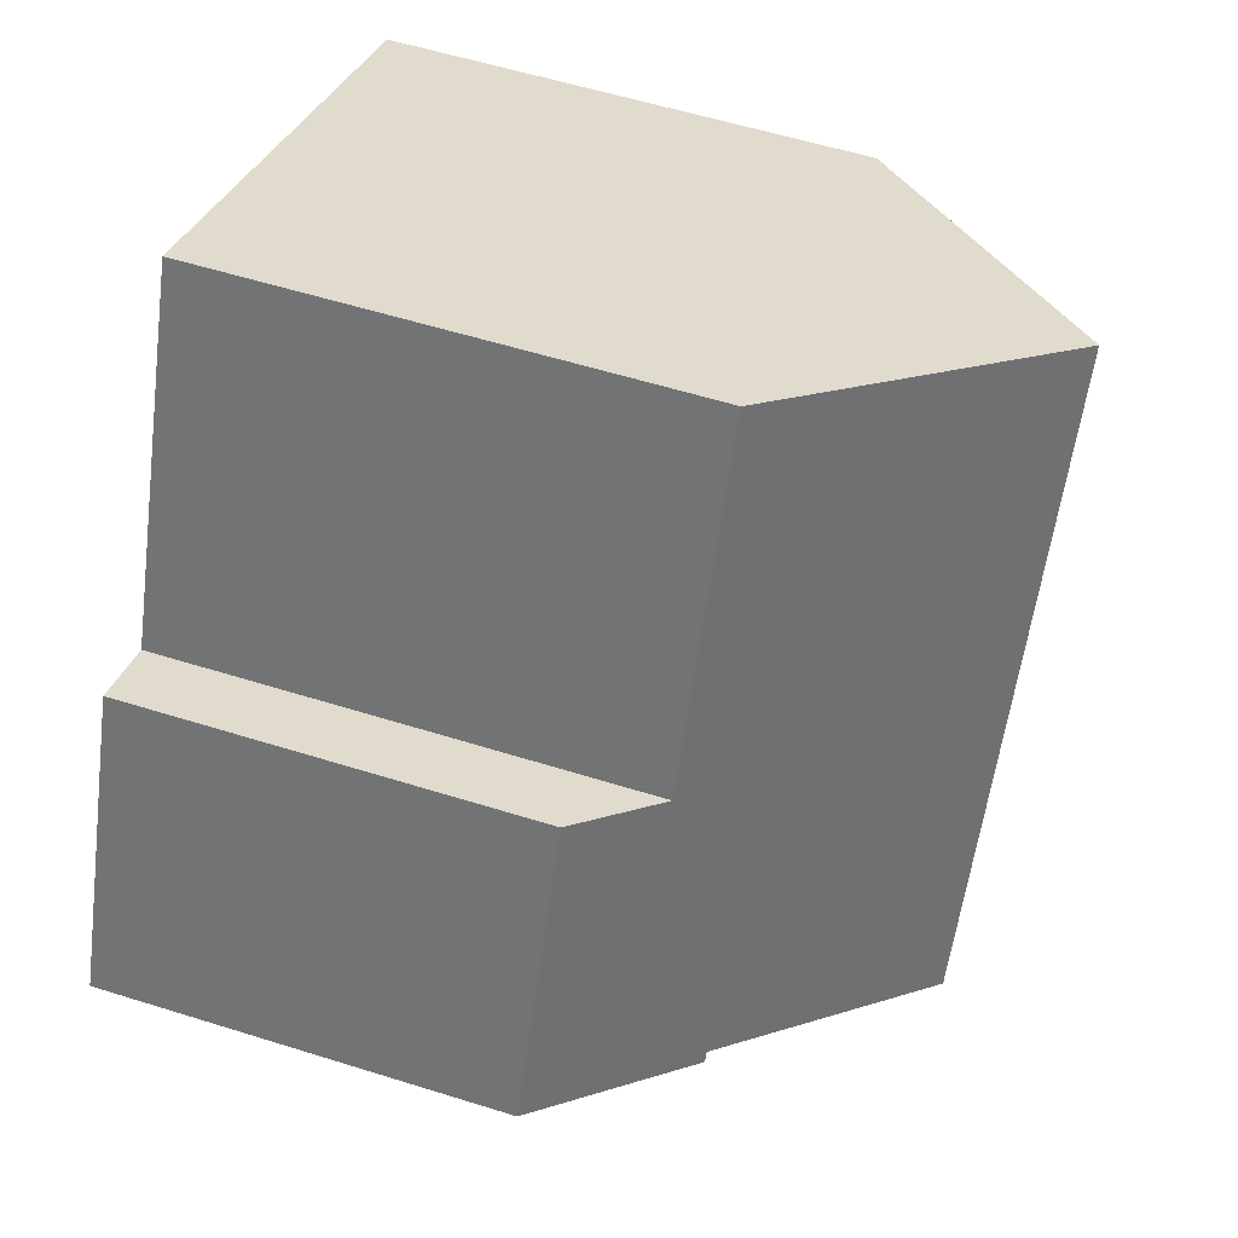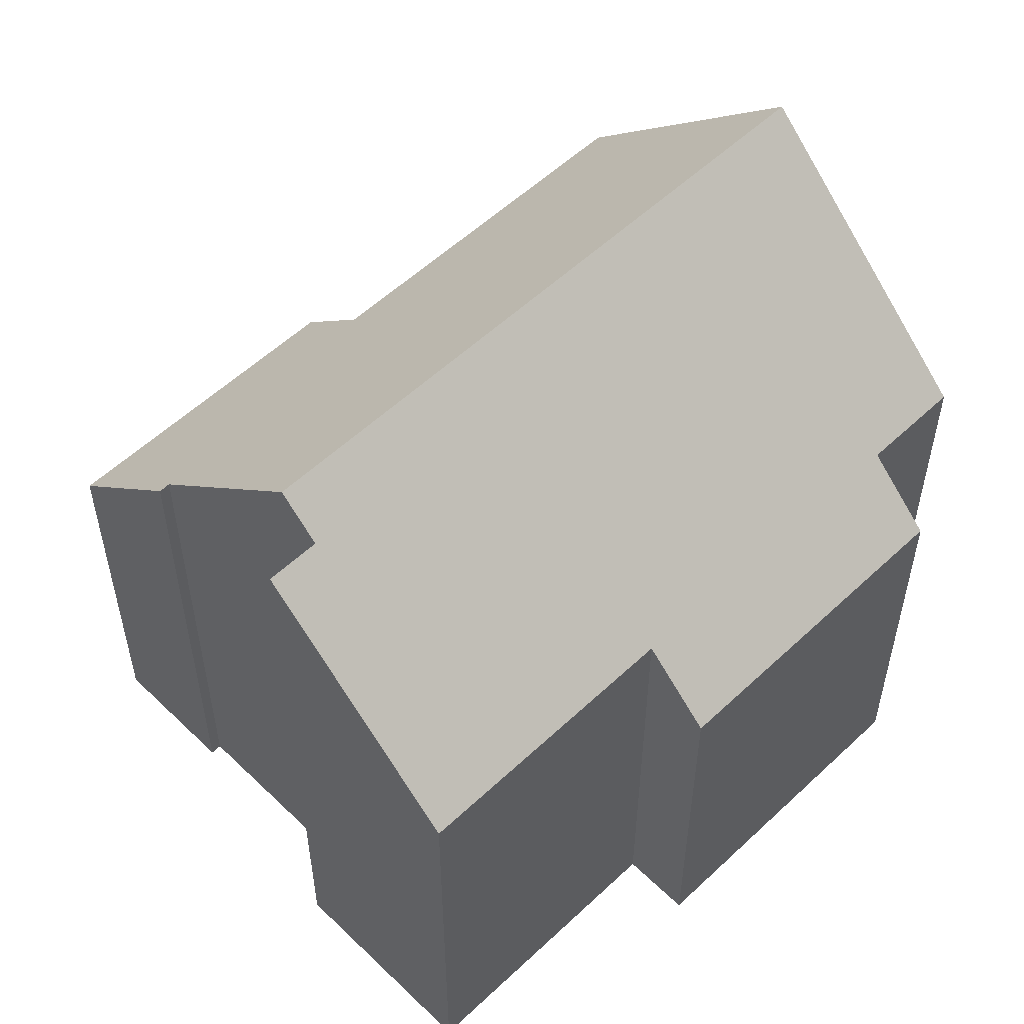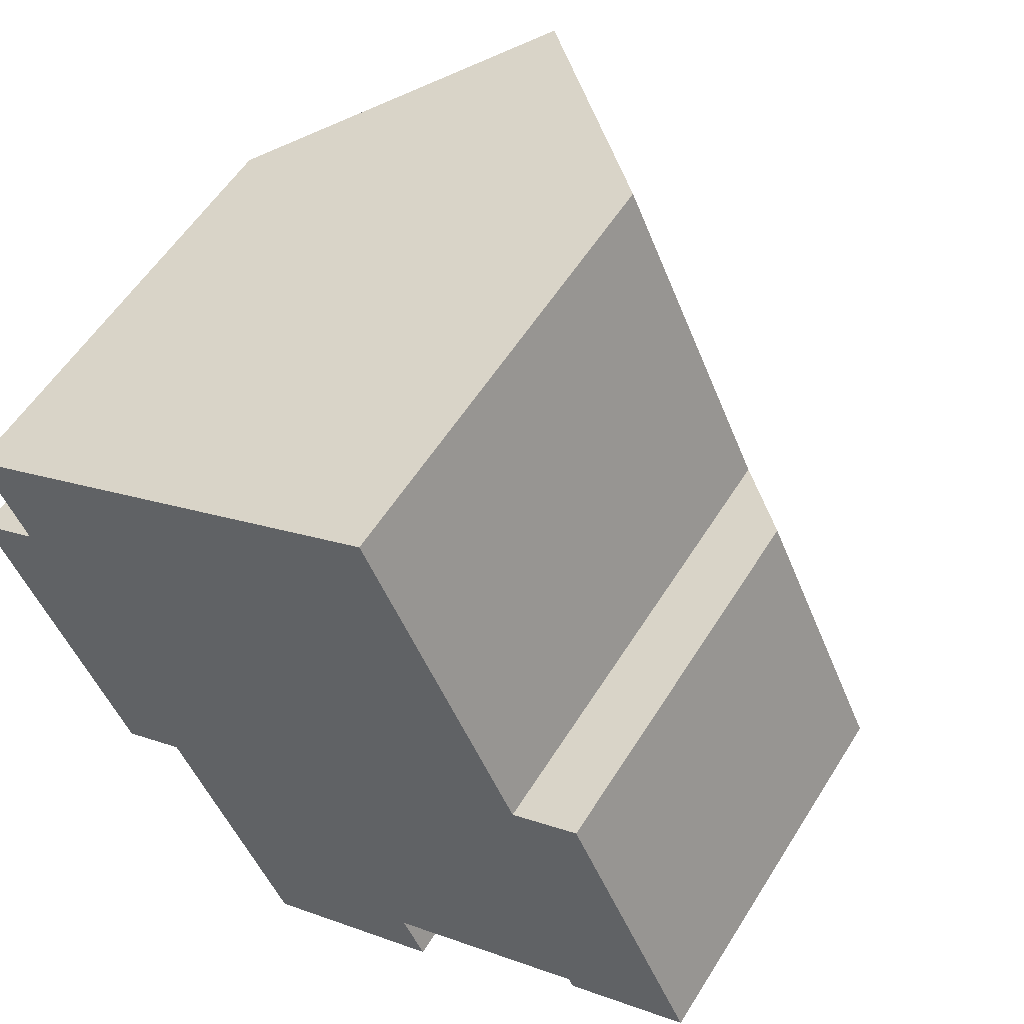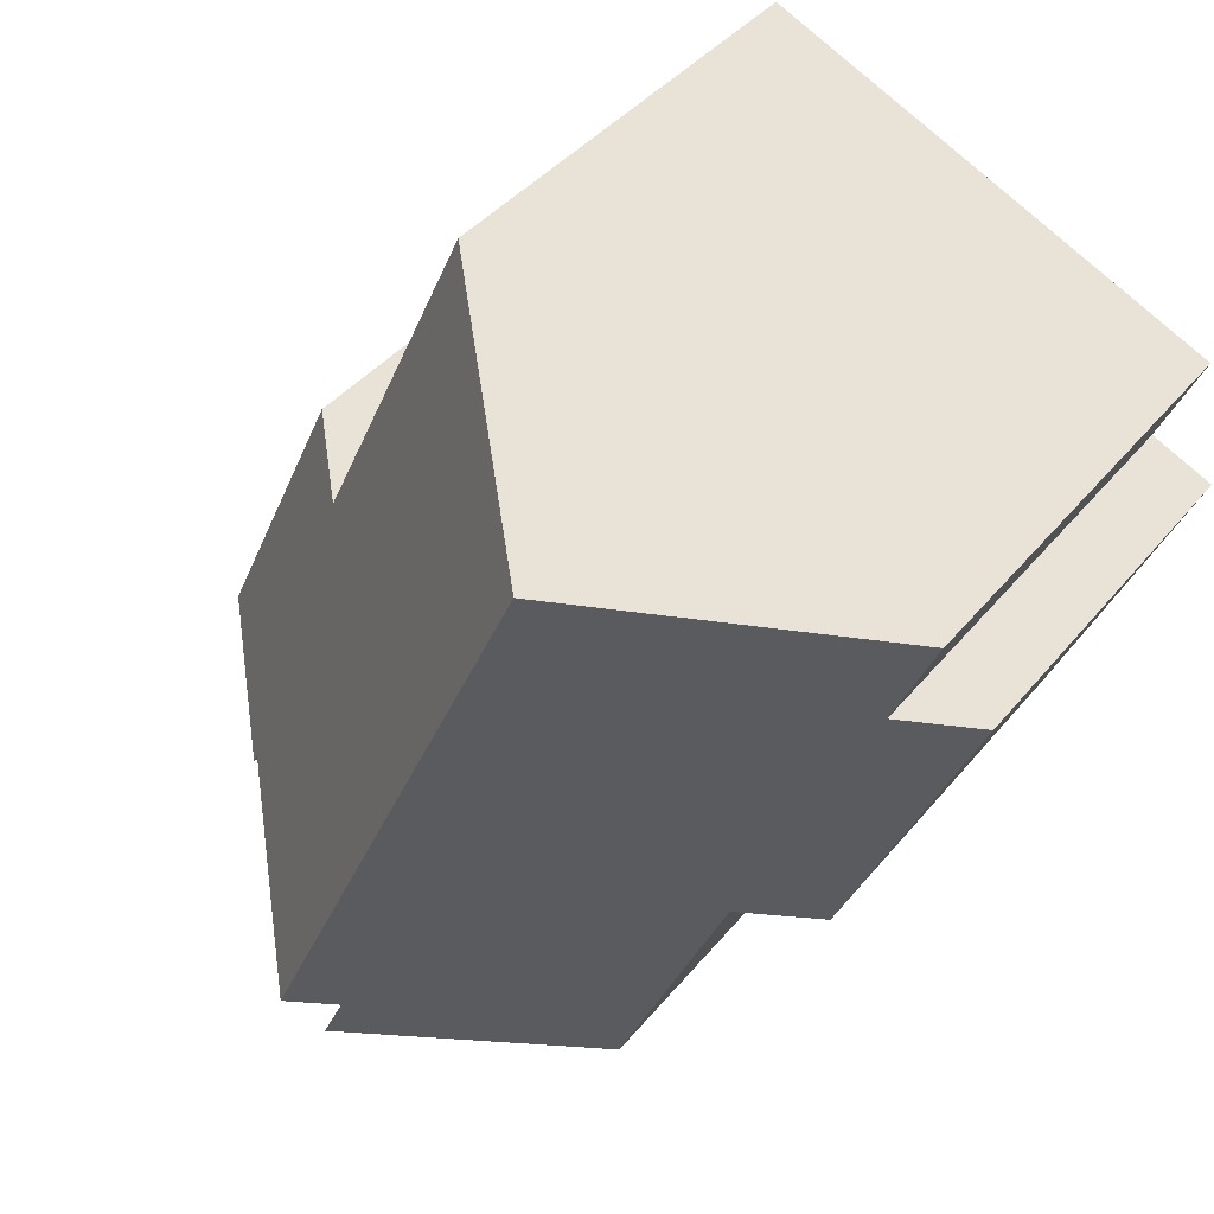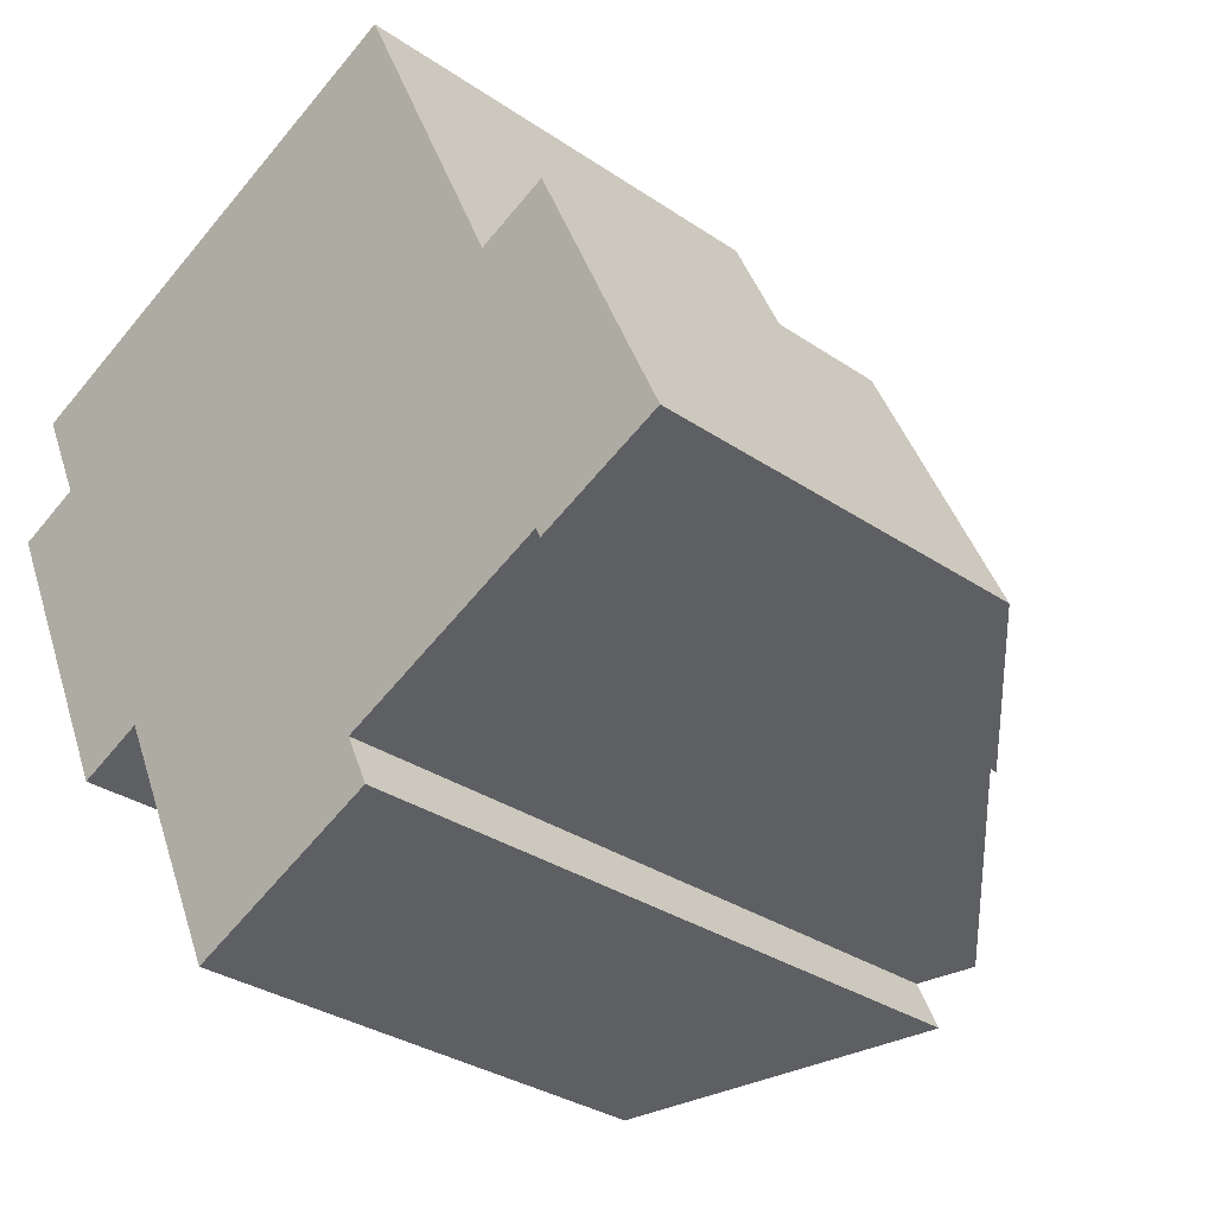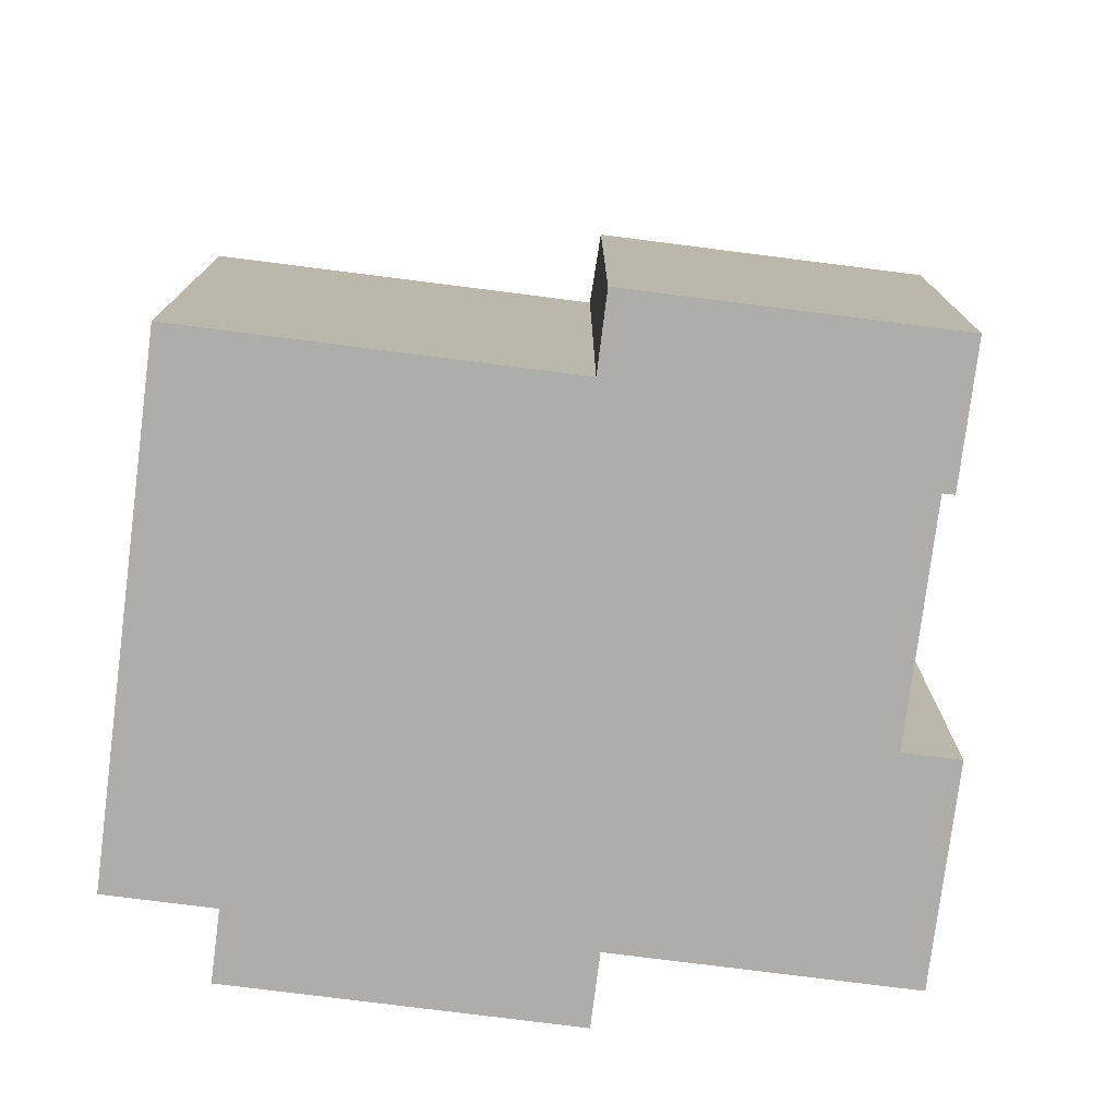
<metadata>
{"format":"obj","ext":"obj","renderer":"f3d","projection":"perspective","resolution":1024,"background":"white","views":[{"elev":56.5,"azim":108.2,"up":"+Z"},{"elev":55.6,"azim":-159.1,"up":"+Y"},{"elev":55.6,"azim":31.4,"up":"+Z"},{"elev":40.1,"azim":-145.0,"up":"+Z"},{"elev":-31.0,"azim":45.6,"up":"+Z"},{"elev":-77.2,"azim":58.3,"up":"+Y"}]}
</metadata>
<code>
v  12.84 9.635 -5.701
v  12.77 7.253 0.513
v  15.12 7.253 -4.663
v  12.76 9.635 -5.508
v  9.652 12.88 -6.922
v  11.51 8.572 -0.062
v  4.581 12.88 4.214
v  8.703 8.572 6.091
v  0 7.253 4.441e-16
v  3.702 8.488 -4.995
v  2.52 7.254 -5.533
v  9.383 12.16 -8.141
v  5.864 8.488 -9.743
v  8.969 12.16 -7.233
v  1.15 8.455 0.524
v  0.348 8.455 2.286
v  2.52 3.388e-16 -5.533
v  0 0 0
v  1.15 -3.209e-17 0.524
v  0.348 -1.4e-16 2.286
v  12.84 3.491e-16 -5.701
v  12.76 3.373e-16 -5.508
v  5.864 5.966e-16 -9.743
v  3.702 3.059e-16 -4.995
v  8.703 -3.73e-16 6.091
v  4.581 -2.58e-16 4.214
v  11.51 3.796e-18 -0.062
v  12.77 -3.141e-17 0.513
v  15.12 2.855e-16 -4.663
v  9.383 4.985e-16 -8.141
v  8.969 4.429e-16 -7.233
v  9.652 4.239e-16 -6.922
g defaultobject
f 1 2 3
f 2 1 4
f 2 4 5
f 2 5 6
f 6 5 7
f 6 7 8
f 9 10 11
f 10 12 13
f 12 10 14
f 14 10 5
f 5 10 7
f 7 10 15
f 15 10 9
f 7 15 16
f 17 9 11
f 9 17 18
f 19 16 15
f 16 19 20
f 21 4 1
f 4 21 22
f 23 10 13
f 10 23 24
f 9 19 15
f 19 9 18
f 16 8 7
f 8 16 20
f 8 20 25
f 25 20 26
f 27 2 6
f 2 27 28
f 25 6 8
f 6 25 27
f 28 3 2
f 3 28 29
f 14 30 12
f 30 14 31
f 3 21 1
f 21 3 29
f 4 14 5
f 14 4 31
f 31 4 22
f 31 22 32
f 30 13 12
f 13 30 23
f 24 11 10
f 11 24 17
f 30 24 23
f 24 30 31
f 28 27 29
f 29 22 21
f 22 29 19
f 19 29 20
f 20 29 26
f 26 29 27
f 26 27 25
f 24 18 17
f 18 24 31
f 18 31 32
f 18 32 22
f 18 22 19

</code>
